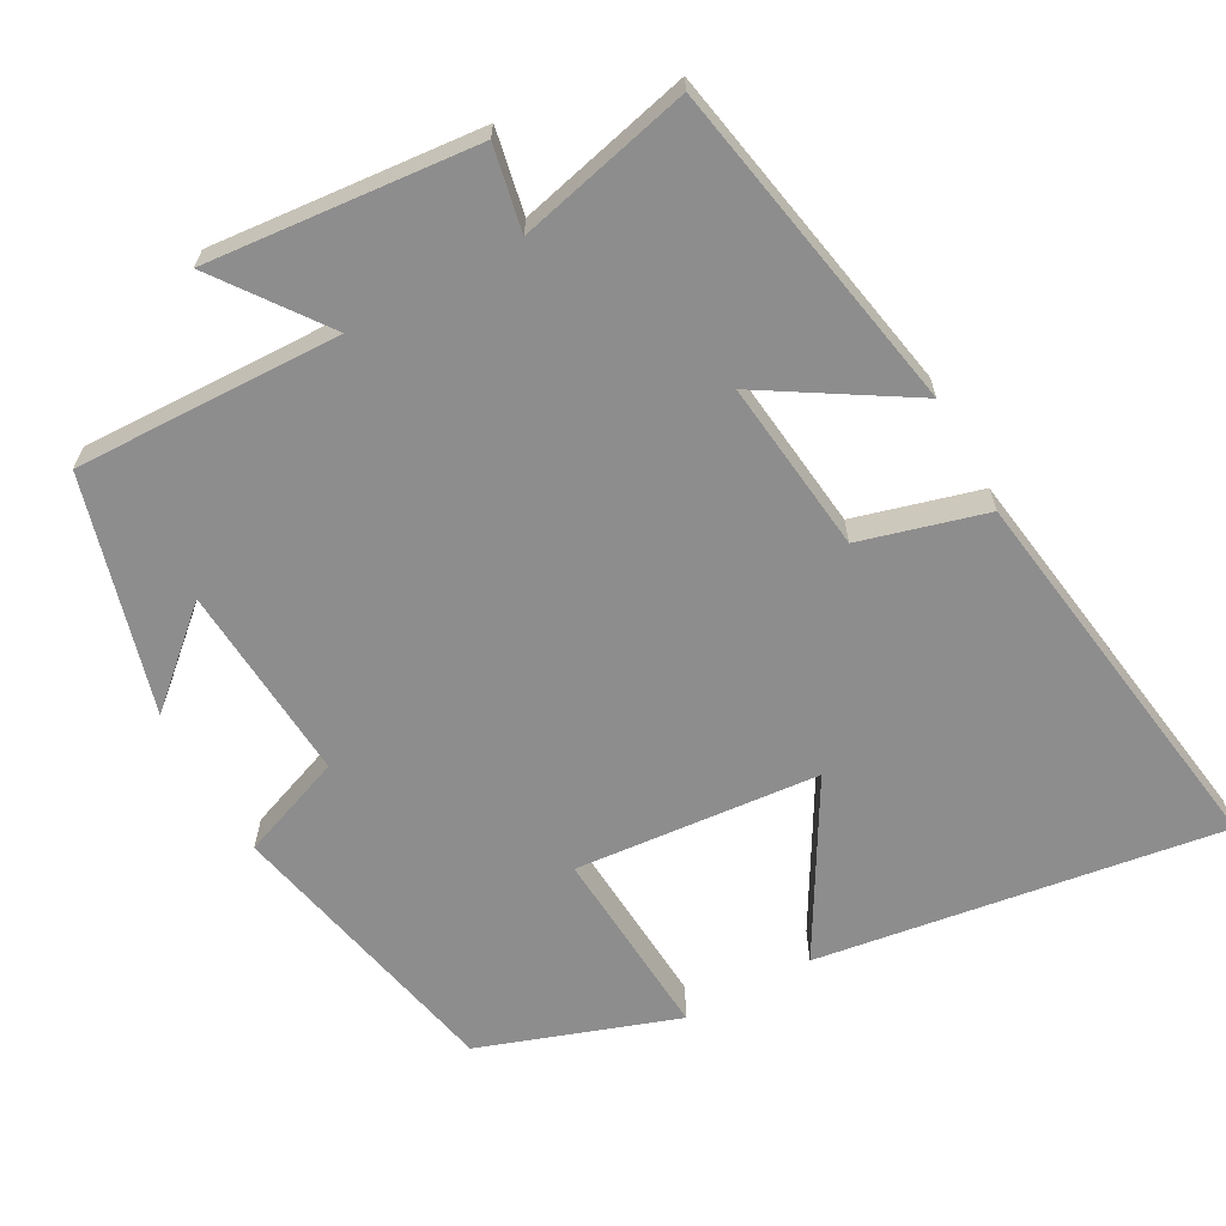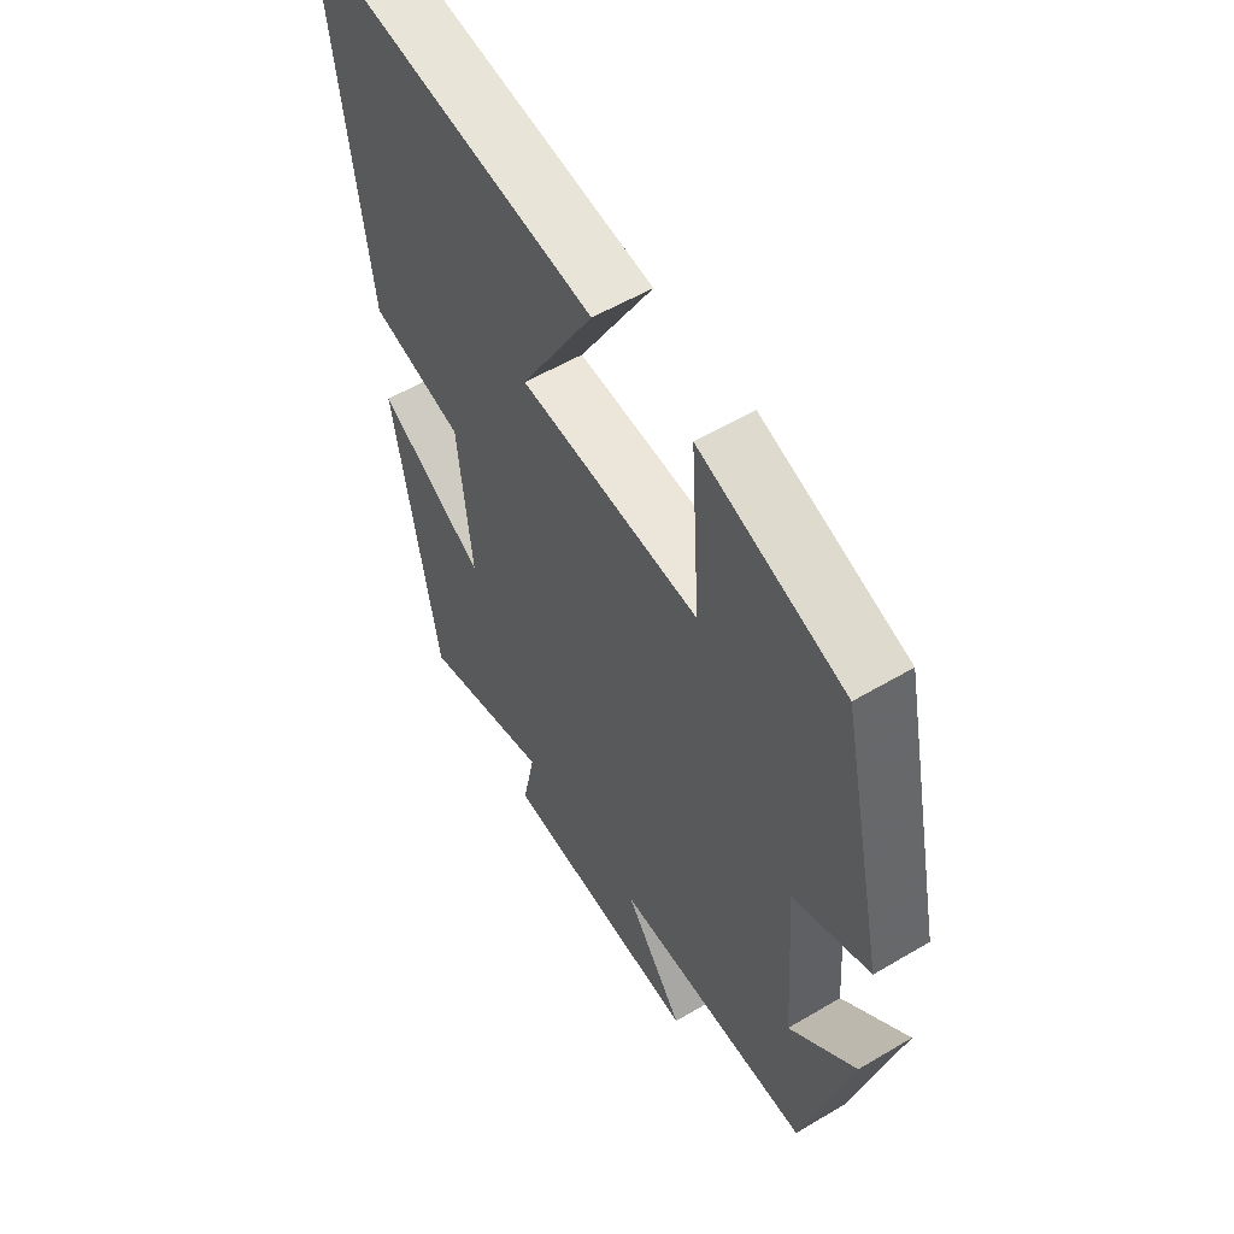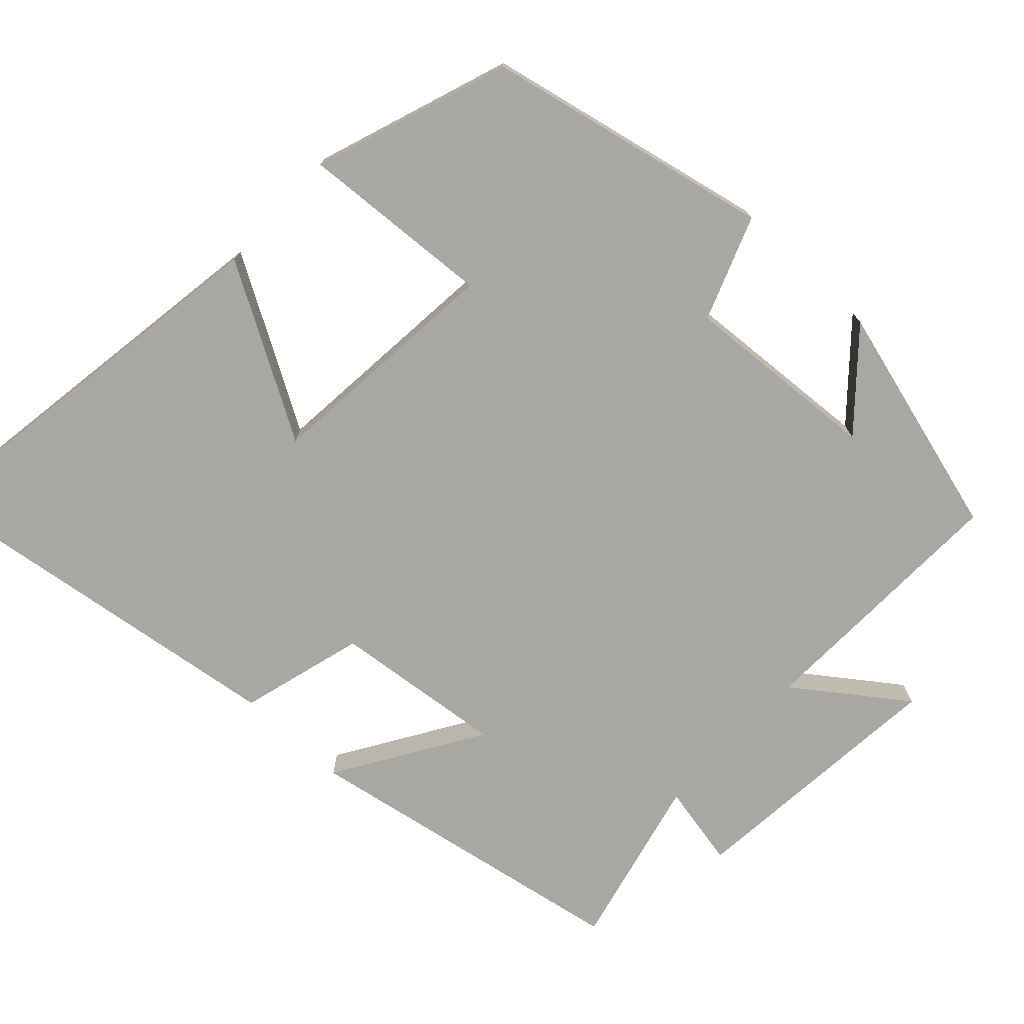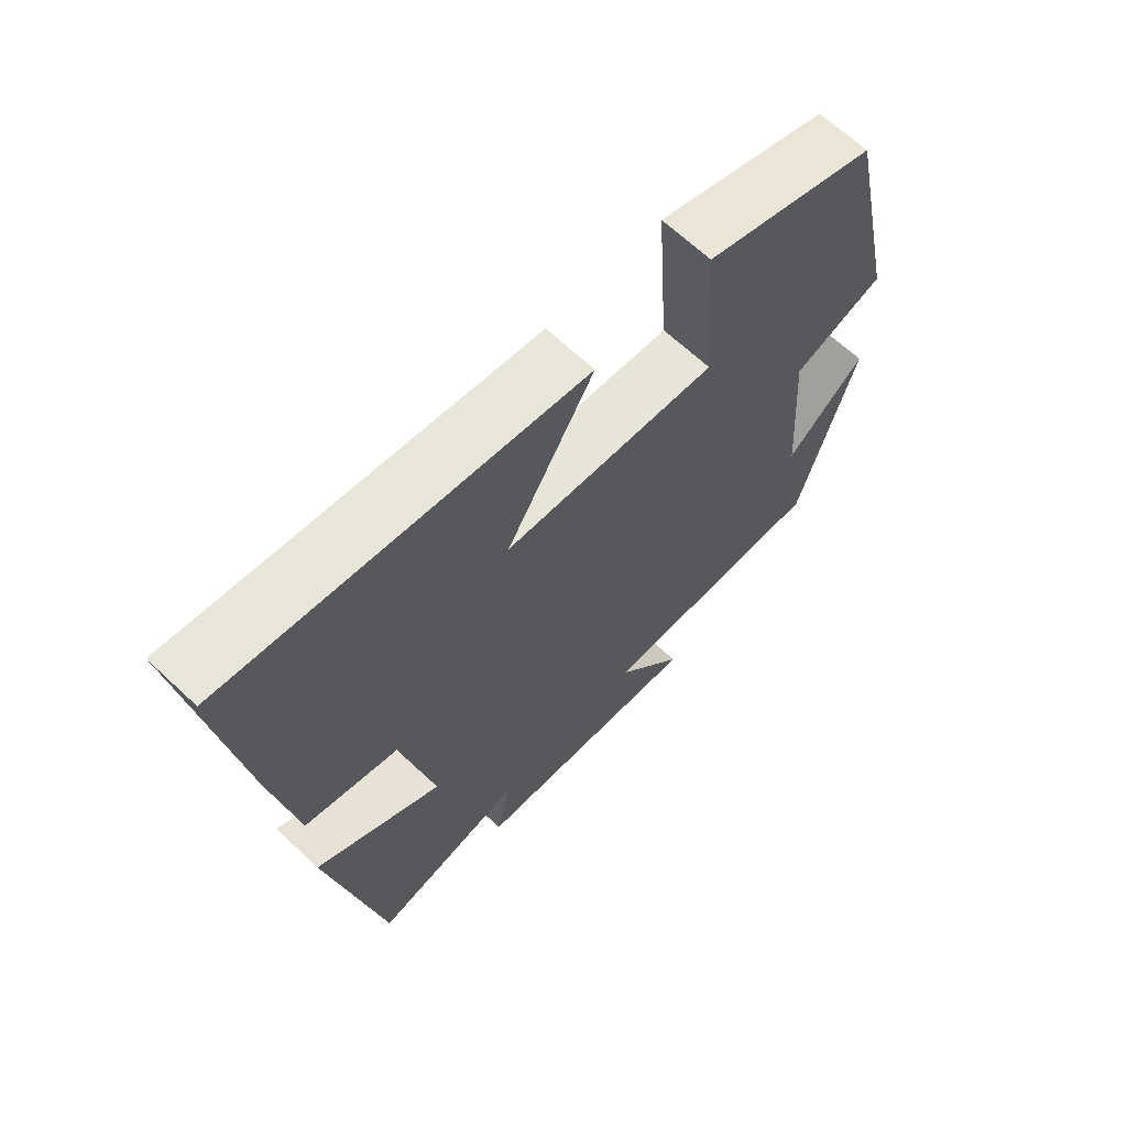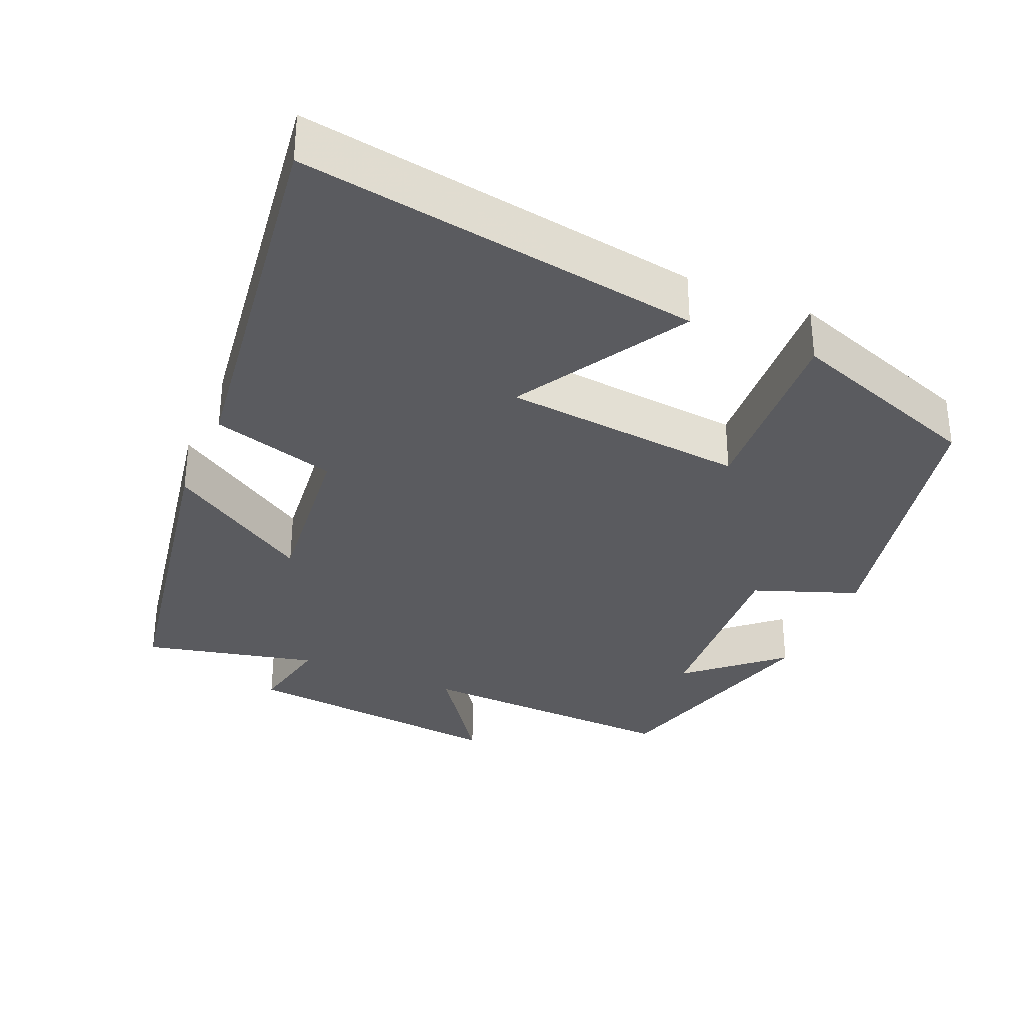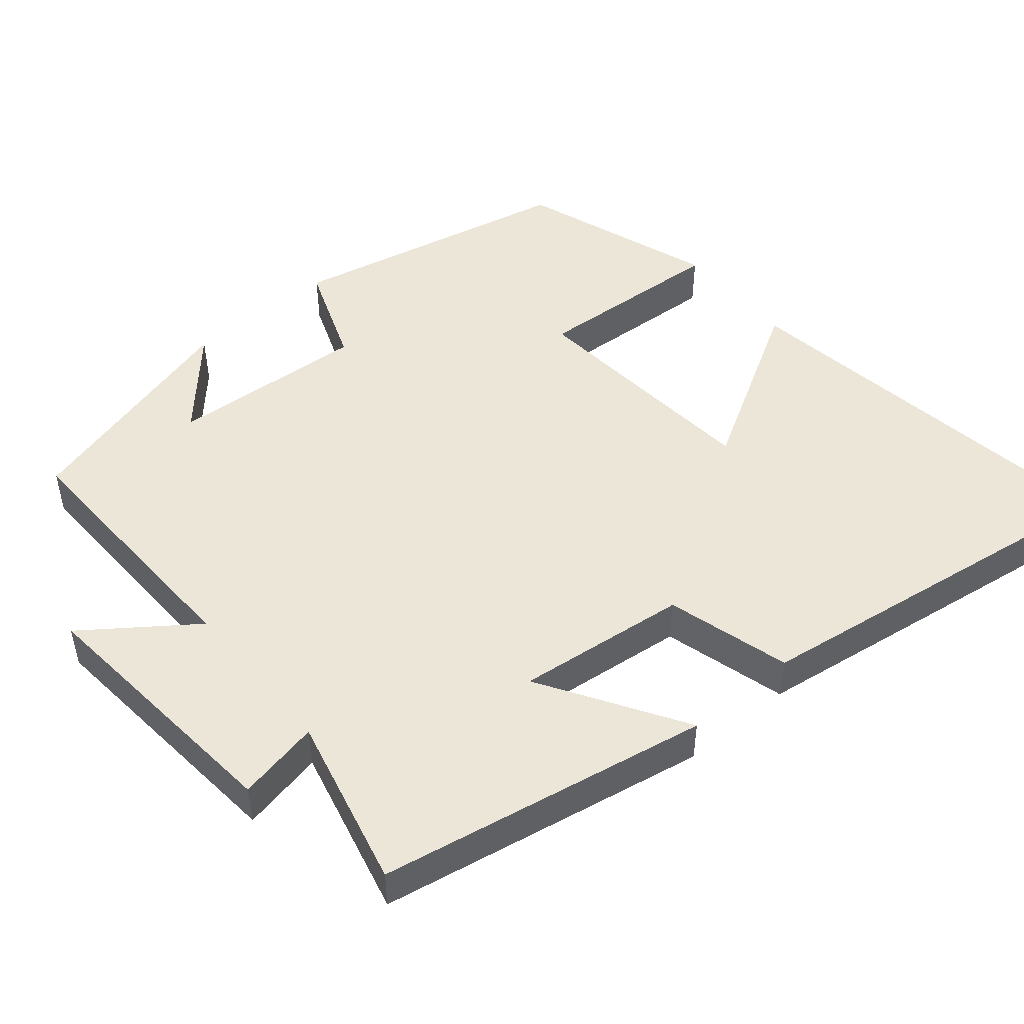
<metadata>
{"format":"obj","ext":"obj","renderer":"f3d","projection":"perspective","resolution":1024,"background":"white","views":[{"elev":-64.6,"azim":-151.0,"up":"+Y"},{"elev":54.8,"azim":57.9,"up":"+Z"},{"elev":-74.6,"azim":47.0,"up":"+Y"},{"elev":66.3,"azim":-46.8,"up":"+Z"},{"elev":-33.4,"azim":-23.5,"up":"+Y"},{"elev":48.7,"azim":-129.9,"up":"+Y"}]}
</metadata>
<code>
v 0.417 0.07 0.407
v 0.5 0.07 0.019
v 0.359 0.07 -0.034
v 0.377 0.07 -0.302
v 0.5 0.07 -0.193
v 0.412 0.07 -0.511
v 0.051 0.07 -0.5
v 0.158 0.07 -0.647
v -0.206 0.07 -0.613
v -0.183 0.07 -0.5
v -0.418 0.07 -0.556
v -0.5 0.07 -0.105
v -0.305 0.07 -0.226
v -0.331 0.07 0.008
v -0.5 0.07 0.055
v -0.574 0.07 0.582
v -0.027 0.07 0.5
v -0.162 0.07 0.268
v 0.168 0.07 0.238
v 0.151 0.07 0.5
v 0.417 0 0.407
v 0.5 0 0.019
v 0.359 0 -0.034
v 0.377 0 -0.302
v 0.5 0 -0.193
v 0.412 0 -0.511
v 0.051 0 -0.5
v 0.158 0 -0.647
v -0.206 0 -0.613
v -0.183 0 -0.5
v -0.418 0 -0.556
v -0.5 0 -0.105
v -0.305 0 -0.226
v -0.331 0 0.008
v -0.5 0 0.055
v -0.574 0 0.582
v -0.027 0 0.5
v -0.162 0 0.268
v 0.168 0 0.238
v 0.151 0 0.5
f 19 20 1 2
f 18 19 2 3
f 15 16 17 18
f 14 15 18 3
f 13 14 3 4
f 10 11 12 13
f 10 13 4
f 7 8 9 10
f 7 10 4
f 6 7 4
f 4 5 6
f 22 21 40 39
f 23 22 39 38
f 38 37 36 35
f 23 38 35 34
f 24 23 34 33
f 33 32 31 30
f 24 33 30
f 30 29 28 27
f 24 30 27
f 24 27 26
f 26 25 24
f 1 21 22 2
f 2 22 23 3
f 3 23 24 4
f 4 24 25 5
f 5 25 26 6
f 6 26 27 7
f 7 27 28 8
f 8 28 29 9
f 9 29 30 10
f 10 30 31 11
f 11 31 32 12
f 12 32 33 13
f 13 33 34 14
f 14 34 35 15
f 15 35 36 16
f 16 36 37 17
f 17 37 38 18
f 18 38 39 19
f 19 39 40 20
f 20 40 21 1

</code>
